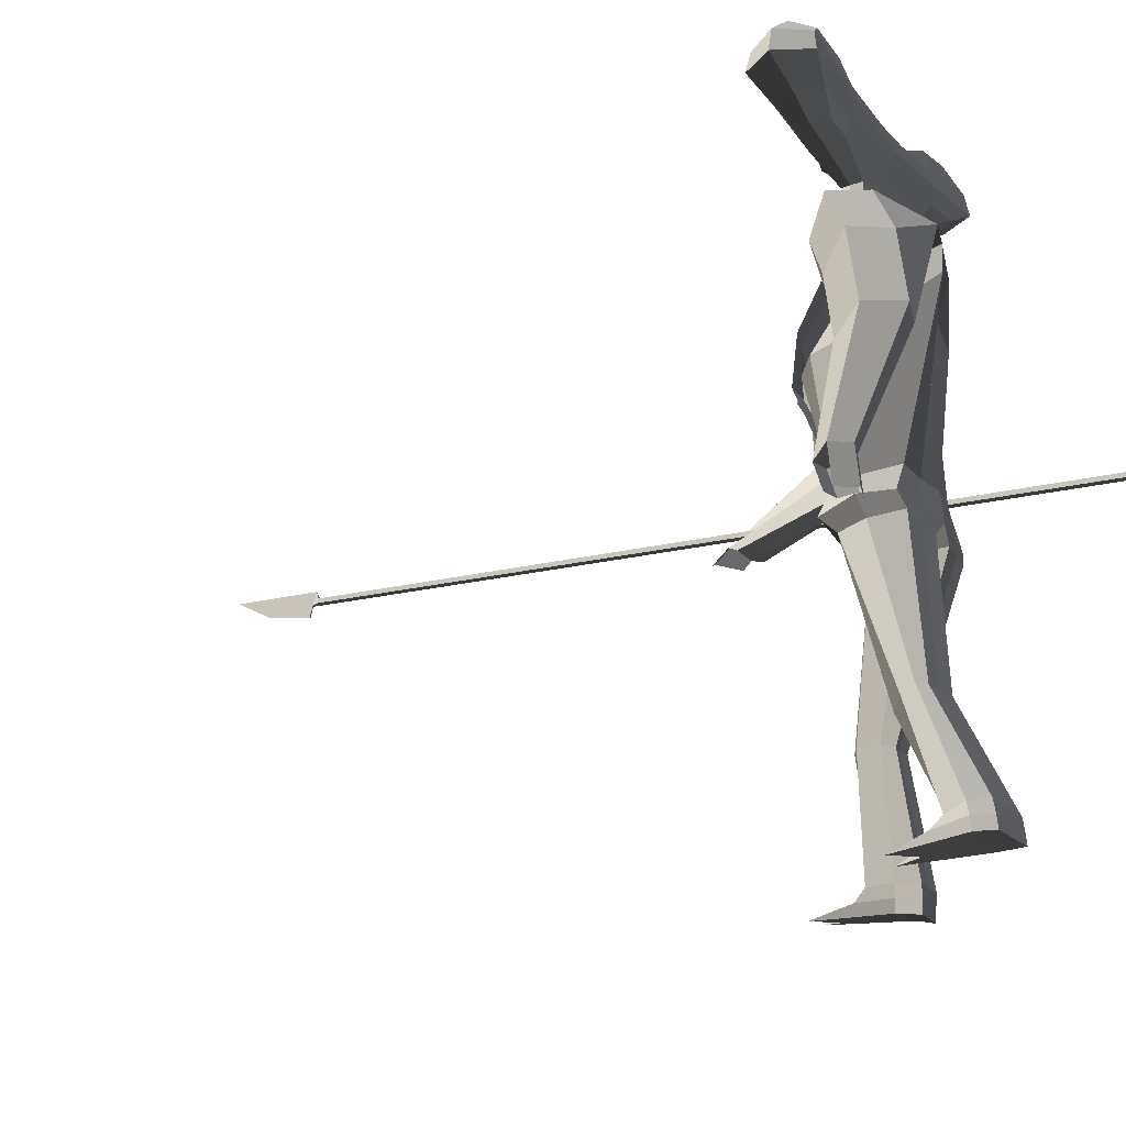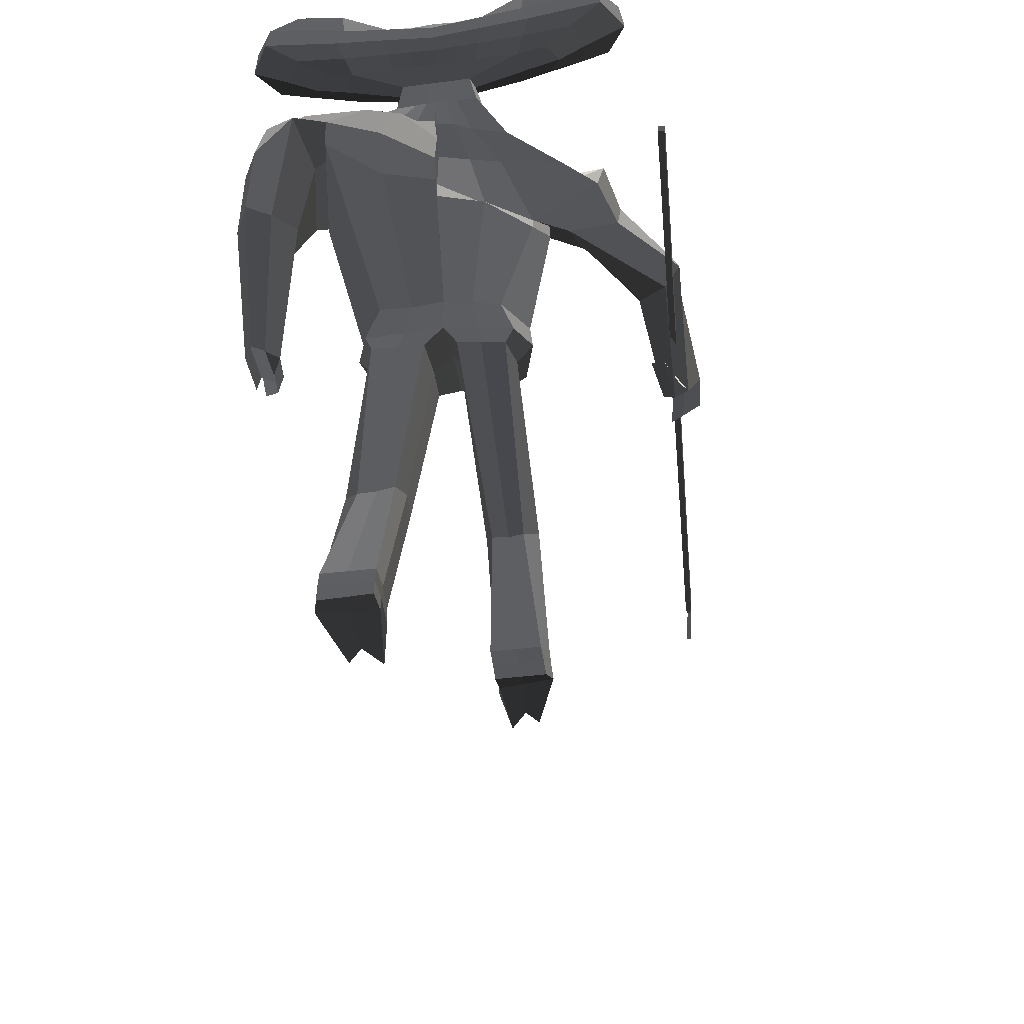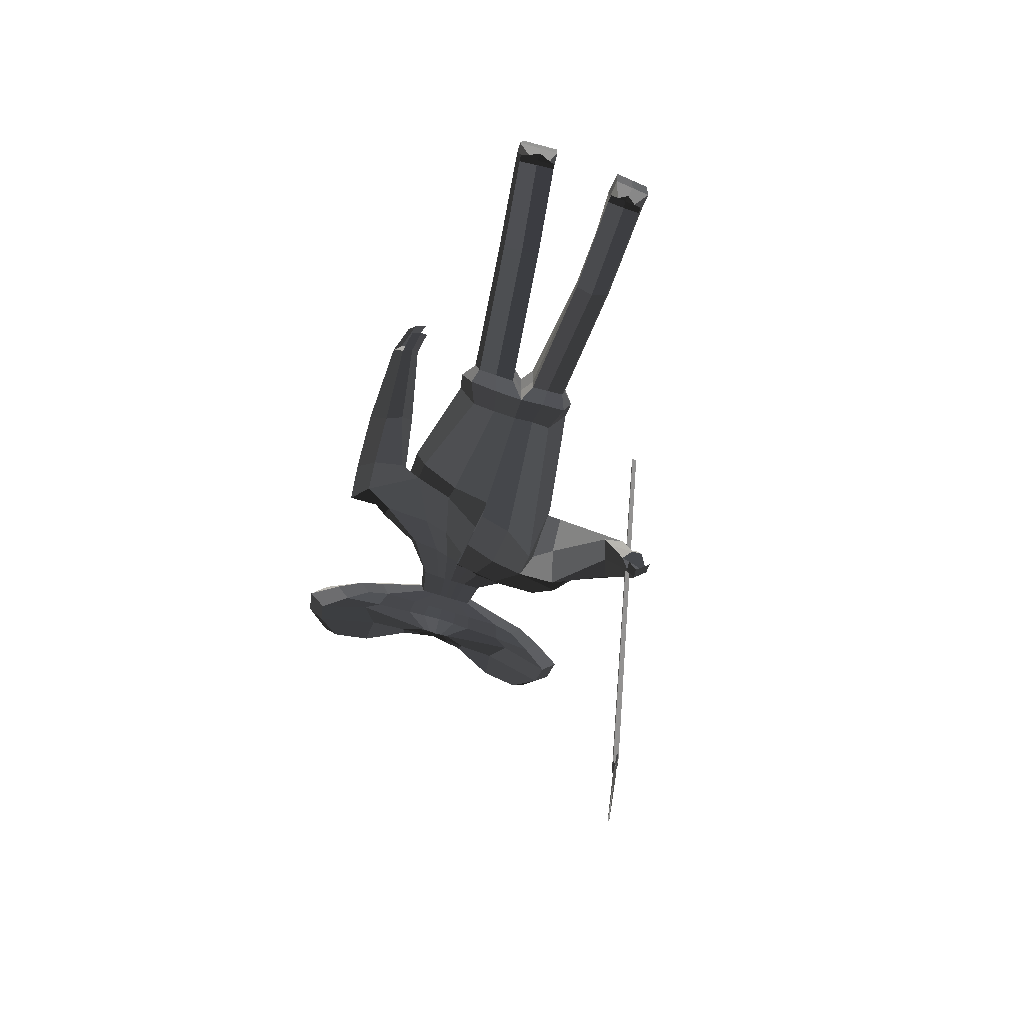
<metadata>
{"format":"obj","ext":"obj","renderer":"f3d","projection":"perspective","resolution":1024,"background":"white","views":[{"elev":-25.0,"azim":121.1,"up":"+Z"},{"elev":-33.7,"azim":-171.3,"up":"+Z"},{"elev":-68.9,"azim":163.9,"up":"+Y"}]}
</metadata>
<code>
o Cube
v -0.2623 0.2369 -0.05273
v -0.1926 -0.8583 0.01549
v -0.2633 0.2372 -0.04572
v -0.1936 -0.858 0.0225
v -0.2551 0.2375 -0.05182
v -0.1854 -0.8578 0.0164
v -0.2561 0.2378 -0.04481
v -0.1864 -0.8575 0.02341
v -0.1106 0.02418 0.2589
v -0.1106 0.06657 0.2589
v -0.1416 0.01943 0.3554
v -0.1416 0.07223 0.3554
v -0.1816 0.0008403 0.3019
v -0.1816 0.08745 0.3019
v -0.1758 0.006208 0.3291
v -0.1758 0.08366 0.3291
v -0.1436 0.01341 0.2776
v -0.1436 0.07734 0.2776
v -0.07794 0.06901 0.2494
v -0.07794 0.02174 0.2494
v -0.0868 0.07223 0.3453
v -0.0868 0.01943 0.3453
v -0.09375 0.08344 0.2919
v -0.1078 0.02147 0.2879
v -0.08449 0.08015 0.3135
v -0.08455 0.02221 0.3115
v -0.08585 0.01341 0.2706
v -0.08585 0.07734 0.2706
v -0.02747 0.06901 0.248
v -0.02747 0.02174 0.248
v -0.02543 0.06901 0.3122
v -0.02543 0.02174 0.3122
v -0.03487 0.08344 0.2849
v 0.003526 -0.002529 0.2838
v -0.02993 0.08015 0.3054
v -0.02993 0.01906 0.3054
v -0.03117 0.01341 0.2664
v -0.03117 0.07734 0.2664
v -0.127 0.04604 0.2551
v -0.1615 0.04672 0.3628
v 0.0241 0.05002 0.3062
v -0.2061 0.04169 0.303
v -0.1997 0.04452 0.3334
v -0.1637 0.0464 0.2759
v -0.1004 0.04672 0.3514
v -0.09054 0.04612 0.2445
v -0.03198 0.04612 0.3145
v 0.02137 0.0619 0.1911
v 0.02137 0.02992 0.1911
v -0.02775 0.06309 0.19
v -0.02723 0.03219 0.193
v -0.003113 0.06254 0.1909
v -0.002932 0.03118 0.1921
v -0.03357 0.04785 0.1879
v 0.002259 0.03193 0.2261
v 0.02284 0.05911 0.2255
v -0.01835 0.03214 0.2267
v -0.02358 0.04638 0.2237
v -0.01832 0.05911 0.2267
v 0.00226 0.05911 0.2261
v 0.02284 0.03193 0.2255
v 0.0193 0.0709 0.1472
v 0.02041 0.01775 0.1532
v -0.06324 0.05269 0.1393
v -0.05918 0.007051 0.1635
v -0.02209 0.06174 0.1427
v -0.01894 0.01278 0.1606
v -0.0708 0.0255 0.1461
v 0.01873 -0.05079 0.08448
v 0.01242 0.09133 0.03509
v 0.0165 0.06411 0.102
v 0.02255 -0.01699 0.1384
v -0.1268 0.03751 0.09653
v -0.1153 -0.04097 0.1446
v -0.05508 0.04842 0.09824
v -0.04686 -0.03048 0.1462
v -0.1387 -0.008874 0.1117
v -0.165 0.01442 0.08006
v -0.1488 -0.05755 0.1225
v -0.09032 0.02847 0.02059
v -0.07948 -0.08762 0.09731
v -0.1706 -0.009675 0.1238
v -0.1004 -0.01907 0.08708
v 0.0002068 0.1009 -0.146
v 0.0001458 -0.004569 -0.1459
v -0.001119 0.04982 -0.1576
v -0.06159 0.08609 -0.1457
v -0.0615 0.001424 -0.1432
v -0.08937 0.05145 -0.1567
v 0.01047 -0.0641 0.02166
v -0.08356 -0.1029 0.05566
v 0.00959 0.1039 0.00624
v -0.09109 0.03831 0.002206
v -0.1085 0.01417 0.005425
v -0.1845 -0.02057 0.0458
v -0.1588 -0.09257 0.08429
v -0.1301 0.008062 0.01645
v -0.1339 -0.1121 0.08739
v -0.1859 -0.04466 0.0871
v -0.1271 -0.04725 0.0561
v -0.2325 -0.08201 -0.007704
v -0.2512 -0.07153 0.01278
v -0.2054 -0.1357 0.01182
v -0.2126 -0.1434 0.03939
v -0.2417 -0.1013 0.04984
v -0.1996 -0.1013 -0.01025
v -0.227 -0.2417 -0.05447
v -0.2442 -0.2334 -0.05156
v -0.223 -0.27 -0.03195
v -0.2371 -0.2715 -0.02221
v -0.2587 -0.2456 -0.02706
v -0.2125 -0.2528 -0.04365
v 0.1572 0.02418 0.2513
v 0.1572 0.06657 0.2513
v 0.1942 0.01943 0.3459
v 0.1942 0.07223 0.3459
v 0.02301 0.06901 0.2465
v 0.02301 0.02174 0.2465
v 0.02494 0.0758 0.3073
v 0.02477 0.02174 0.3019
v 0.2308 0.0008403 0.2902
v 0.2308 0.08745 0.2902
v 0.02401 0.0828 0.2779
v 0.02414 -0.008293 0.2821
v 0.2267 0.006208 0.3176
v 0.2267 0.08366 0.3176
v 0.02462 0.08015 0.2972
v 0.02462 0.01341 0.2972
v 0.02351 0.01341 0.2622
v 0.1913 0.01341 0.2681
v 0.1913 0.07734 0.2681
v 0.02351 0.07734 0.2622
v 0.124 0.06901 0.2437
v 0.124 0.02174 0.2437
v 0.1389 0.07223 0.3388
v 0.1389 0.01943 0.3388
v 0.1424 0.08344 0.2852
v 0.1562 0.02147 0.2804
v 0.1346 0.08015 0.3073
v 0.1345 0.02221 0.3053
v 0.1332 0.01341 0.2644
v 0.1332 0.07734 0.2644
v 0.07349 0.06901 0.2451
v 0.07349 0.02174 0.2451
v 0.07553 0.06901 0.3093
v 0.07553 0.02174 0.3093
v 0.08322 0.08344 0.2815
v 0.04483 -0.002529 0.2826
v 0.07959 0.08015 0.3023
v 0.07959 0.01906 0.3023
v 0.07836 0.01341 0.2633
v 0.07836 0.07734 0.2633
v 0.1733 0.04604 0.2465
v 0.2146 0.04672 0.3521
v 0.0257 0.05002 0.3061
v 0.2553 0.04169 0.2899
v 0.2508 0.04452 0.3206
v 0.2113 0.0464 0.2653
v 0.1529 0.04672 0.3442
v 0.1362 0.04612 0.2381
v 0.08221 0.04612 0.3113
v 0.02114 0.0619 0.1911
v 0.02114 0.02992 0.1911
v 0.06972 0.0593 0.1901
v 0.0697 0.02808 0.1872
v 0.04541 0.06088 0.1906
v 0.04541 0.02906 0.1894
v 0.07556 0.04417 0.1849
v 0.04244 0.03193 0.225
v 0.02186 0.05911 0.2256
v 0.06303 0.03174 0.2243
v 0.06802 0.04549 0.2211
v 0.06302 0.05911 0.2244
v 0.04244 0.05911 0.225
v 0.02186 0.03193 0.2256
v 0.02037 0.073 0.1502
v 0.02071 0.02038 0.1488
v 0.1026 0.07988 0.1579
v 0.1024 0.03138 0.1356
v 0.06149 0.0772 0.1563
v 0.06129 0.02775 0.14
v 0.1123 0.06025 0.1411
v 0.01211 -0.01892 0.06141
v 0.009849 0.122 0.04852
v 0.01571 0.08149 0.115
v 0.01917 -0.001098 0.1241
v 0.1653 0.1196 0.1365
v 0.1645 0.03889 0.09099
v 0.09311 0.1164 0.139
v 0.09262 0.03362 0.09451
v 0.1599 0.08638 0.1051
v 0.2079 0.1331 0.1089
v 0.2064 0.05652 0.07184
v 0.1273 0.1738 0.07237
v 0.1274 0.04497 0.02337
v 0.2315 0.08894 0.11
v 0.1433 0.09998 0.07959
v 0.000185 0.1009 -0.1459
v 0.0001458 -0.004569 -0.1459
v -0.001119 0.04982 -0.1576
v 0.07393 0.0926 -0.1427
v 0.07366 0.009818 -0.1472
v 0.1008 0.0457 -0.157
v 0.005013 -0.03847 0.004963
v 0.1258 0.01404 -0.01461
v 0.007536 0.1248 0.01295
v 0.1265 0.1722 0.03997
v 0.1407 0.07775 -0.008497
v 0.2123 0.1583 0.05189
v 0.2085 0.07146 0.02631
v 0.1634 0.1848 0.07384
v 0.1608 0.05742 0.01309
v 0.2351 0.1115 0.05723
v 0.1494 0.1232 0.04803
v 0.1866 0.1619 -0.04885
v 0.2151 0.1696 -0.03968
v 0.1824 0.09512 -0.06049
v 0.2095 0.08117 -0.05502
v 0.236 0.1238 -0.0361
v 0.1631 0.1325 -0.04813
v 0.2015 0.09789 -0.1891
v 0.2176 0.1023 -0.184
v 0.199 0.0613 -0.1949
v 0.2144 0.0534 -0.1918
v 0.2294 0.07704 -0.1813
v 0.1881 0.08106 -0.1884
v -0.0003992 0.1034 -0.1843
v -0.00043 -0.01577 -0.184
v -0.001956 0.05022 -0.1812
v -0.07676 0.09109 -0.1851
v -0.07727 -0.002936 -0.182
v -0.09232 0.05087 -0.18
v -0.0004206 0.1034 -0.1841
v -0.0004206 -0.01576 -0.1841
v -0.001956 0.05022 -0.1812
v 0.08992 0.08956 -0.1783
v 0.08928 -0.002832 -0.188
v 0.1049 0.04893 -0.1799
v -0.01682 0.04991 -0.2014
v -0.0155 0.101 -0.2047
v -0.06814 0.09403 -0.2056
v -0.01548 0.008023 -0.2042
v -0.06813 0.01421 -0.2035
v -0.07448 0.04927 -0.2006
v -0.03395 0.001074 -0.4034
v -0.04181 0.01526 -0.4073
v -0.07564 0.01326 -0.4047
v -0.03324 -0.0266 -0.4034
v -0.0854 -0.01901 -0.4006
v -0.09091 0.002457 -0.3997
v -0.04468 0.004525 -0.5545
v -0.04367 0.03476 -0.5608
v -0.0957 0.02885 -0.5562
v -0.04118 -0.02787 -0.555
v -0.09565 -0.02328 -0.5504
v -0.1015 0.005348 -0.5485
v 0.01934 0.05002 -0.203
v 0.02088 0.1017 -0.2049
v 0.08118 0.09663 -0.199
v 0.02071 0.00811 -0.2059
v 0.08025 0.01555 -0.2069
v 0.08682 0.05244 -0.2016
v 0.0344 0.1042 -0.4038
v 0.04486 0.1185 -0.4016
v 0.08683 0.1108 -0.4012
v 0.03552 0.07863 -0.4145
v 0.09484 0.08272 -0.4093
v 0.1011 0.1016 -0.4001
v 0.04645 0.1537 -0.5462
v 0.04737 0.1841 -0.5441
v 0.1067 0.1782 -0.541
v 0.049 0.1204 -0.5537
v 0.108 0.1268 -0.5496
v 0.113 0.1534 -0.5416
v 0.1864 0.0955 -0.2328
v 0.2026 0.09986 -0.2277
v 0.2144 0.07464 -0.2249
v 0.1914 0.0685 -0.227
v 0.2068 0.06059 -0.2239
v 0.1805 0.08826 -0.2205
v -0.2181 -0.2922 -0.05486
v -0.2322 -0.2937 -0.04511
v -0.256 -0.2673 -0.0503
v -0.2187 -0.194 -0.03348
v -0.2348 -0.2196 -0.0492
v -0.2039 -0.1922 -0.03618
v -0.04819 0.001664 -0.5863
v -0.04844 0.0318 -0.5924
v -0.1002 0.02368 -0.5866
v -0.04666 -0.09891 -0.5791
v -0.07614 -0.09579 -0.5757
v -0.1046 -0.0002468 -0.5788
v 0.04765 0.1568 -0.5755
v 0.0482 0.1879 -0.5753
v 0.1074 0.1827 -0.575
v 0.06403 0.05275 -0.5772
v 0.09972 0.05977 -0.5765
v 0.1143 0.1583 -0.5744
v 0.1142 0.1566 -0.5574
v 0.1074 0.1811 -0.5582
v 0.04805 0.1863 -0.5592
v 0.04749 0.1556 -0.5606
v 0.05049 0.1089 -0.5634
v 0.1097 0.1109 -0.5637
v -0.09811 0.02601 -0.5713
v -0.04628 0.03355 -0.5768
v -0.1029 0.002833 -0.5638
v -0.09286 -0.04537 -0.5634
v -0.04143 -0.04138 -0.5698
v -0.04627 0.003071 -0.5704
v 0.04825 0.06901 0.2458
v 0.04825 0.02174 0.2458
v 0.05024 0.07241 0.3083
v 0.05015 0.02174 0.3056
v 0.05362 0.08312 0.2797
v 0.03448 -0.005411 0.2823
v 0.05211 0.08015 0.2998
v 0.05211 0.01624 0.2998
v 0.05094 0.01341 0.2628
v 0.05093 0.07734 0.2628
v 0.05396 0.04807 0.3087
v 0.03325 0.06179 0.1908
v 0.03326 0.02978 0.1906
v 0.03215 0.05911 0.2253
v 0.03215 0.03193 0.2253
v 0.04099 0.07442 0.1517
v 0.04101 0.02303 0.1453
v 0.05385 0.1086 0.1349
v 0.05425 0.02414 0.103
v 0.06813 0.1548 0.06494
v 0.06834 0.02255 0.03621
v 0.0372 0.09524 -0.1456
v 0.03714 0.0003135 -0.1465
v 0.06748 0.1374 0.01852
v 0.06622 -0.0258 -0.001998
v 0.04469 0.09698 -0.1827
v 0.04453 -0.009316 -0.185
v 0.05081 0.09888 -0.2036
v 0.05045 0.01159 -0.2062
v 0.06582 0.1131 -0.4018
v 0.06534 0.0624 -0.4162
v 0.07701 0.1812 -0.5426
v 0.07845 0.1234 -0.552
v 0.07769 0.1851 -0.5752
v 0.08023 0.09013 -0.5786
v 0.0808 0.1573 -0.5749
v 0.0802 0.1096 -0.5619
v 0.07767 0.1837 -0.5587
v -0.002226 0.06901 0.2473
v -0.002226 0.02174 0.2473
v -0.000244 0.07241 0.3098
v -0.0003306 0.02174 0.307
v -0.00543 0.08312 0.2814
v 0.01383 -0.005411 0.2829
v -0.002655 0.08015 0.3013
v -0.002655 0.01624 0.3013
v -0.003828 0.01341 0.2643
v -0.003828 0.07734 0.2643
v -0.003936 0.04807 0.3103
v 0.009225 0.062 0.1913
v 0.009243 0.03024 0.1915
v 0.01255 0.05911 0.2258
v 0.01255 0.03193 0.2258
v -0.001378 0.06883 0.1465
v 0.0003062 0.01637 0.1556
v -0.01929 0.05599 0.09997
v -0.01207 -0.02356 0.1429
v -0.03862 0.05719 0.02774
v -0.02938 -0.07009 0.09484
v -0.03121 0.09595 -0.1463
v -0.03135 0.0008004 -0.1458
v -0.04229 0.08524 0.0068
v -0.0393 -0.07378 0.03195
v -0.03866 0.09711 -0.1847
v -0.03881 -0.009487 -0.1837
v -0.04177 0.09764 -0.2051
v -0.04176 0.01113 -0.204
v -0.05878 0.01088 -0.4056
v -0.05958 -0.04097 -0.3999
v -0.06962 0.03173 -0.5585
v -0.06931 -0.02658 -0.552
v -0.07449 0.0278 -0.5895
v -0.06585 -0.06457 -0.5805
v -0.07649 0.0007273 -0.5826
v -0.06618 -0.04314 -0.5668
v -0.07234 0.02981 -0.574
v -0.1892 -0.8668 0.01484
v -0.1924 -0.8637 0.03567
v -0.1872 -0.8666 0.01509
v -0.1903 -0.8636 0.03593
v -0.1868 -0.8692 -0.001571
v -0.1816 -0.9825 0.04127
v -0.1847 -0.869 -0.001314
v -0.1795 -0.9824 0.04152
v -0.1931 -0.8581 0.01902
v -0.2628 0.2371 -0.0492
v -0.1859 -0.8576 0.01993
v -0.2556 0.2376 -0.04829
v -0.1908 -0.8652 0.02533
v -0.1888 -0.8651 0.02559
v -0.1824 -0.9308 0.009903
v -0.1803 -0.9307 0.01016
f 46 20 9 39
f 45 40 11 22
f 26 22 11 15
f 43 40 12 16
f 28 19 10 18
f 25 23 14 16
f 44 42 14 18
f 27 24 13 17
f 21 25 16 12
f 42 43 16 14
f 24 26 15 13
f 20 27 17 9
f 39 44 18 10
f 23 28 18 14
f 33 38 28 23
f 30 37 27 20
f 34 36 26 24
f 31 35 25 21
f 37 34 24 27
f 35 33 23 25
f 38 29 19 28
f 36 32 22 26
f 47 45 22 32
f 55 57 51 53
f 363 55 53 361
f 359 47 32 352
f 356 352 32 36
f 358 349 29 38
f 355 353 33 35
f 357 354 34 37
f 351 355 35 31
f 354 356 36 34
f 350 357 37 30
f 353 358 38 33
f 351 31 47 359
f 57 58 54 51
f 31 21 45 47
f 9 17 44 39
f 13 15 43 42
f 17 13 42 44
f 59 60 52 50
f 15 11 40 43
f 21 12 40 45
f 19 46 39 10
f 50 52 66 64
f 360 48 62 364
f 54 50 64 68
f 58 59 50 54
f 362 56 48 360
f 349 117 56 362
f 46 19 59 58
f 19 29 60 59
f 20 46 58 57
f 350 30 55 363
f 30 20 57 55
f 364 62 71 366
f 68 64 73 77
f 67 65 74 76
f 65 68 77 74
f 361 53 67 365
f 51 54 68 65
f 53 51 65 67
f 366 71 70 368
f 77 73 78 82
f 76 74 79 81
f 74 77 82 79
f 367 76 81 369
f 64 66 75 73
f 365 67 76 367
f 79 82 99 96
f 373 91 88 371
f 82 78 95 99
f 73 75 80 78
f 200 198 233 235
f 370 84 227 374
f 94 93 87 89
f 372 92 84 370
f 91 94 89 88
f 81 83 94 91
f 368 70 92 372
f 83 80 93 94
f 369 81 91 373
f 95 97 101 102
f 99 95 102 105
f 78 80 97 95
f 80 83 100 97
f 83 81 98 100
f 81 79 96 98
f 104 105 111 110
f 103 104 110 109
f 100 98 103 106
f 97 100 106 101
f 98 96 104 103
f 96 99 105 104
f 112 109 110 111
f 107 112 111 108
f 105 102 108 111
f 102 101 107 108
f 106 103 109 112
f 101 106 112 107
f 160 153 113 134
f 159 136 115 154
f 140 125 115 136
f 157 126 116 154
f 142 131 114 133
f 139 126 122 137
f 158 131 122 156
f 141 130 121 138
f 135 116 126 139
f 156 122 126 157
f 138 121 125 140
f 134 113 130 141
f 153 114 131 158
f 137 122 131 142
f 147 137 142 152
f 144 134 141 151
f 148 138 140 150
f 145 135 139 149
f 151 141 138 148
f 149 139 137 147
f 152 142 133 143
f 150 140 136 146
f 161 146 136 159
f 169 167 165 171
f 325 323 167 169
f 321 314 146 161
f 318 150 146 314
f 320 152 143 311
f 317 149 147 315
f 319 151 148 316
f 313 145 149 317
f 316 148 150 318
f 312 144 151 319
f 315 147 152 320
f 313 321 161 145
f 171 165 168 172
f 145 161 159 135
f 113 153 158 130
f 121 156 157 125
f 130 158 156 121
f 173 164 166 174
f 125 157 154 115
f 135 159 154 116
f 133 114 153 160
f 164 178 180 166
f 322 326 176 162
f 168 182 178 164
f 172 168 164 173
f 324 322 162 170
f 311 324 170 117
f 160 172 173 133
f 133 173 174 143
f 134 171 172 160
f 312 325 169 144
f 144 169 171 134
f 326 328 185 176
f 182 191 187 178
f 181 190 188 179
f 179 188 191 182
f 323 327 181 167
f 165 179 182 168
f 167 181 179 165
f 328 330 184 185
f 191 196 192 187
f 190 195 193 188
f 188 193 196 191
f 329 331 195 190
f 178 187 189 180
f 327 329 190 181
f 193 210 213 196
f 335 333 202 205
f 196 213 209 192
f 187 192 194 189
f 86 85 228 229
f 201 203 238 236
f 208 203 201 207
f 334 332 198 206
f 205 202 203 208
f 195 205 208 197
f 330 334 206 184
f 197 208 207 194
f 331 335 205 195
f 209 216 215 211
f 213 219 216 209
f 192 209 211 194
f 194 211 214 197
f 197 214 212 195
f 195 212 210 193
f 218 224 225 219
f 217 223 224 218
f 214 220 217 212
f 211 215 220 214
f 212 217 218 210
f 210 218 219 213
f 224 223 226 221 222 225
f 219 225 222 216
f 216 222 221 215
f 220 226 223 217
f 215 221 226 220
f 374 227 240 376
f 232 230 241 244
f 236 238 262 259
f 238 237 261 262
f 199 200 235 234
f 88 89 232 231
f 371 88 231 375
f 332 201 236 336
f 203 202 237 238
f 89 87 230 232
f 333 199 234 337
f 84 86 229 227
f 239 242 248 245
f 376 240 246 378
f 229 228 242 239
f 375 231 243 377
f 227 229 239 240
f 231 232 244 243
f 249 250 256 255
f 246 245 251 252
f 377 243 249 379
f 240 239 245 246
f 243 244 250 249
f 244 241 247 250
f 302 301 294 293
f 308 307 292 291
f 250 247 253 256
f 378 246 252 380
f 245 248 254 251
f 379 249 255 381
f 259 262 268 265
f 262 261 267 268
f 336 236 259 338
f 234 235 257 260
f 337 234 260 339
f 235 233 258 257
f 341 266 272 343
f 266 263 269 272
f 338 259 265 340
f 260 257 263 266
f 339 260 266 341
f 257 258 264 263
f 300 299 298 295
f 386 306 288 382
f 263 264 270 269
f 268 267 273 274
f 265 268 274 271
f 340 265 271 342
f 222 225 277 276
f 221 222 276 275
f 223 226 280 278
f 223 224 279 278
f 111 110 282 283
f 110 109 281 282
f 107 112 286 284
f 108 107 284 285
f 384 383 291 292
f 382 384 292 289
f 346 298 297 345
f 344 295 298 346
f 385 308 291 383
f 303 302 293 296
f 307 305 289 292
f 348 300 295 344
f 306 310 287 288
f 299 304 297 298
f 347 303 296 345
f 310 309 290 287
f 343 272 303 347
f 274 273 304 299
f 342 271 300 348
f 272 269 302 303
f 271 274 299 300
f 269 270 301 302
f 251 254 309 310
f 252 251 310 306
f 256 253 305 307
f 381 255 308 385
f 380 252 306 386
f 255 256 307 308
f 270 342 348 301
f 273 343 347 304
f 304 347 345 297
f 301 348 344 294
f 294 344 346 293
f 293 346 345 296
f 264 340 342 270
f 261 339 341 267
f 258 338 340 264
f 267 341 343 273
f 237 337 339 261
f 233 336 338 258
f 202 333 337 237
f 198 332 336 233
f 183 204 335 331
f 194 207 334 330
f 207 201 332 334
f 204 199 333 335
f 177 186 329 327
f 186 183 331 329
f 189 194 330 328
f 163 177 327 323
f 180 189 328 326
f 118 175 325 312
f 143 174 324 311
f 174 166 322 324
f 166 180 326 322
f 119 155 321 313
f 123 315 320 132
f 118 312 319 129
f 124 316 318 128
f 119 313 317 127
f 129 319 316 124
f 127 317 315 123
f 132 320 311 117
f 128 318 314 120
f 155 120 314 321
f 175 163 323 325
f 253 380 386 305
f 254 381 385 309
f 309 385 383 290
f 288 287 384 382
f 287 290 383 384
f 305 386 382 289
f 248 379 381 254
f 247 378 380 253
f 242 377 379 248
f 228 375 377 242
f 241 376 378 247
f 85 371 375 228
f 230 374 376 241
f 69 369 373 90
f 80 368 372 93
f 93 372 370 87
f 87 370 374 230
f 90 373 371 85
f 63 365 367 72
f 72 367 369 69
f 75 366 368 80
f 49 361 365 63
f 66 364 366 75
f 118 350 363 61
f 29 349 362 60
f 60 362 360 52
f 52 360 364 66
f 119 351 359 41
f 123 132 358 353
f 118 129 357 350
f 124 128 356 354
f 119 127 355 351
f 129 124 354 357
f 127 123 353 355
f 132 117 349 358
f 128 120 352 356
f 41 359 352 120
f 61 363 361 49
f 395 4 3 396
f 4 8 7 3
f 397 6 5 398
f 6 2 1 5
f 396 3 7 398
f 2 6 389 387
f 8 4 388 390
f 397 8 390 400
f 395 2 387 399
f 400 390 394 402
f 399 387 391 401
f 387 389 393 391
f 390 388 392 394
f 388 399 401 392
f 389 400 402 393
f 4 395 399 388
f 6 397 400 389
f 1 396 398 5
f 8 397 398 7
f 2 395 396 1

</code>
